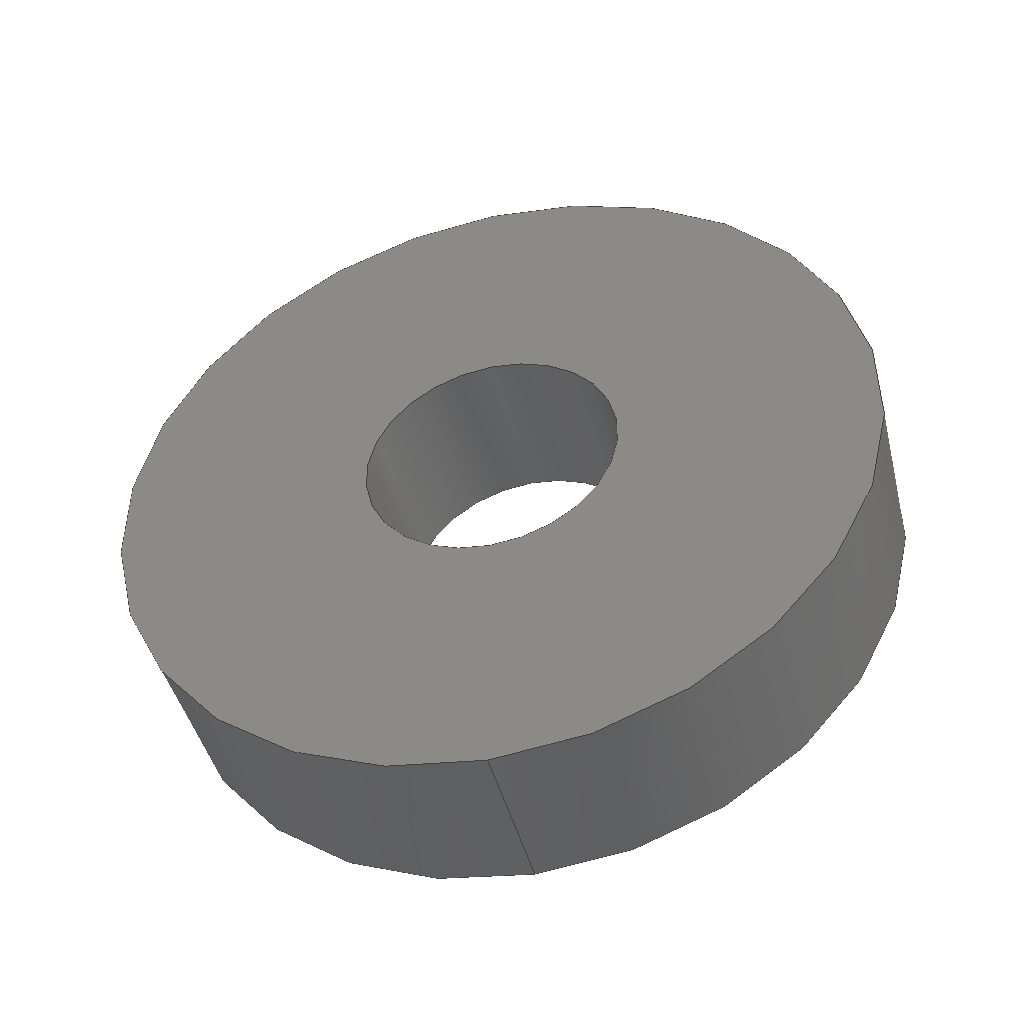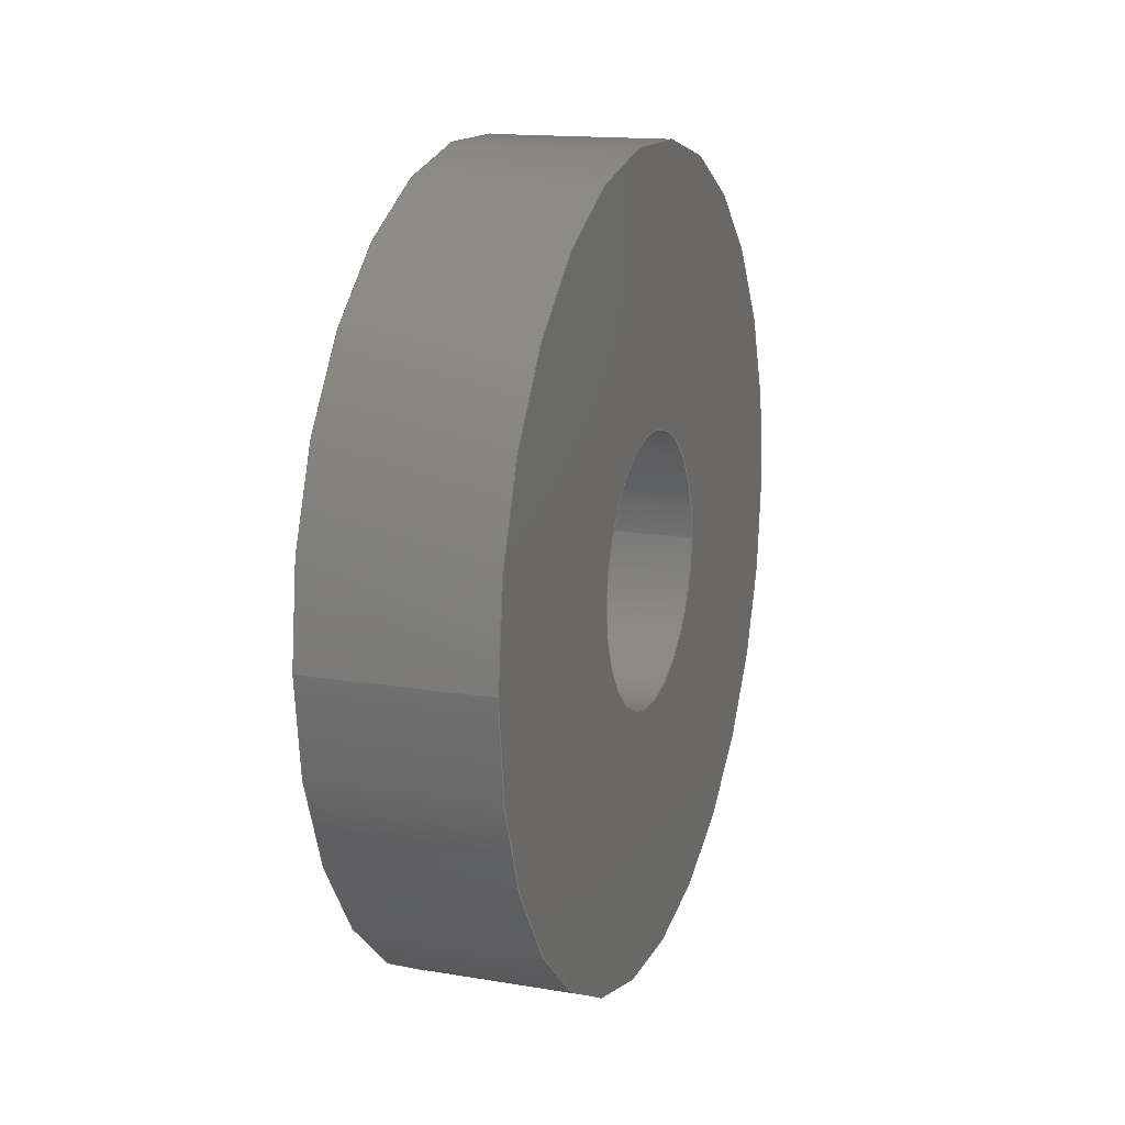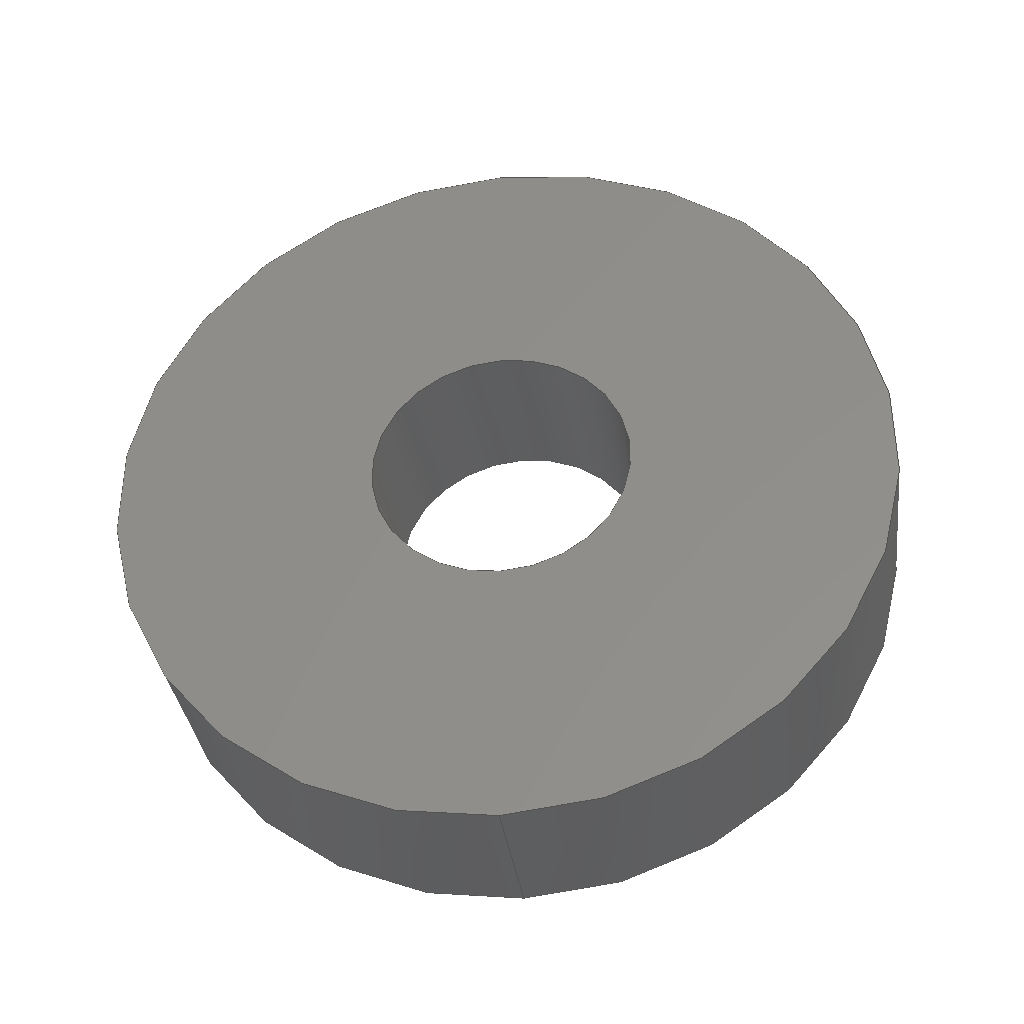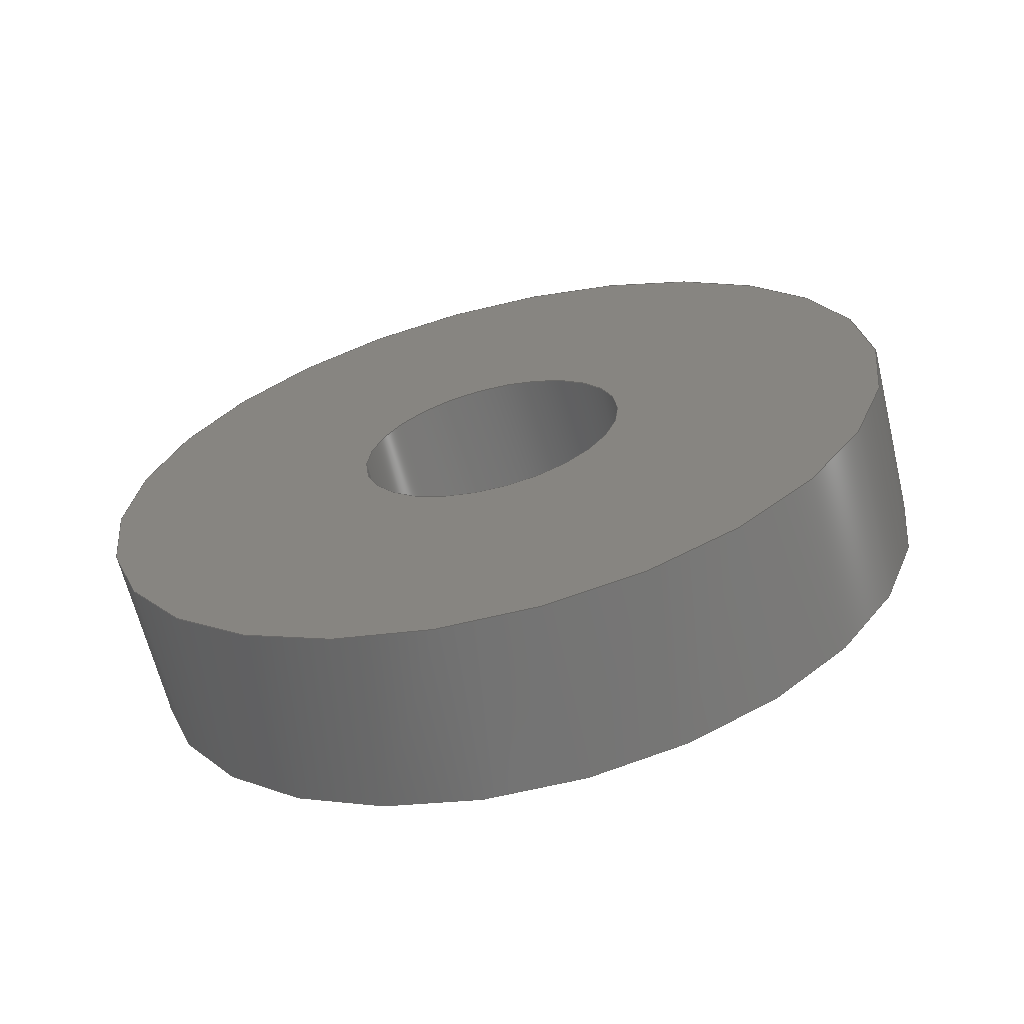
<metadata>
{"format":"step","ext":"step","renderer":"f3d","projection":"perspective","resolution":1024,"background":"white","views":[{"elev":-45.2,"azim":104.1,"up":"+Z"},{"elev":15.1,"azim":19.6,"up":"+Y"},{"elev":-35.2,"azim":97.5,"up":"+Z"},{"elev":-64.8,"azim":-76.3,"up":"+Y"}]}
</metadata>
<code>
ISO-10303-21;
DATA;
#1 = MECHANICAL_DESIGN_GEOMETRIC_PRESENTATION_REPRESENTATION (  '', ( #72 ), #64 ) ;
#2 = CYLINDRICAL_SURFACE ( 'NONE', #147, 1.5 ) ;
#3 = ORIENTED_EDGE ( 'NONE', *, *, #38, .T. ) ;
#4 = CARTESIAN_POINT ( 'NONE',  ( 0, 5.511e-16, -4.5 ) ) ;
#5 = CARTESIAN_POINT ( 'NONE',  ( 2, 0, 1.5 ) ) ;
#6 = EDGE_CURVE ( 'NONE', #111, #179, #9, .T. ) ;
#7 = CARTESIAN_POINT ( 'NONE',  ( 2, 0, 0 ) ) ;
#8 = ORIENTED_EDGE ( 'NONE', *, *, #107, .T. ) ;
#9 = CIRCLE ( 'NONE', #161, 1.5 ) ;
#10 = VERTEX_POINT ( 'NONE', #65 ) ;
#11 = ORIENTED_EDGE ( 'NONE', *, *, #79, .T. ) ;
#12 = SURFACE_STYLE_FILL_AREA ( #214 ) ;
#13 = AXIS2_PLACEMENT_3D ( 'NONE', #121, #31, #102 ) ;
#14 = ORIENTED_EDGE ( 'NONE', *, *, #79, .F. ) ;
#15 = DIRECTION ( 'NONE',  ( 0, 0, 1 ) ) ;
#16 = FACE_OUTER_BOUND ( 'NONE', #80, .T. ) ;
#17 = FACE_BOUND ( 'NONE', #70, .T. ) ;
#18 = AXIS2_PLACEMENT_3D ( 'NONE', #198, #122, #87 ) ;
#19 = CARTESIAN_POINT ( 'NONE',  ( 2, 0, 1.5 ) ) ;
#20 = CARTESIAN_POINT ( 'NONE',  ( 0, 0, 0 ) ) ;
#21 = DIRECTION ( 'NONE',  ( 1, 0, 0 ) ) ;
#22 = DIRECTION ( 'NONE',  ( 1, 0, 0 ) ) ;
#23 = PRODUCT_DEFINITION_FORMATION_WITH_SPECIFIED_SOURCE ( 'Symmetric', '', #117, .NOT_KNOWN. ) ;
#24 = EDGE_CURVE ( 'NONE', #205, #10, #151, .T. ) ;
#25 = FACE_OUTER_BOUND ( 'NONE', #33, .T. ) ;
#26 = SURFACE_STYLE_USAGE ( .BOTH. , #58 ) ;
#27 = ORIENTED_EDGE ( 'NONE', *, *, #155, .T. ) ;
#28 = ADVANCED_BREP_SHAPE_REPRESENTATION ( 'Brake Lever Washer', ( #112, #47 ), #191 ) ;
#29 = DIRECTION ( 'NONE',  ( -1, -0, -0 ) ) ;
#30 = MECHANICAL_DESIGN_GEOMETRIC_PRESENTATION_REPRESENTATION (  '', ( #203 ), #82 ) ;
#31 = DIRECTION ( 'NONE',  ( 1, 0, 0 ) ) ;
#32 = LINE ( 'NONE', #138, #137 ) ;
#33 = EDGE_LOOP ( 'NONE', ( #63, #3 ) ) ;
#34 = PRESENTATION_LAYER_ASSIGNMENT (  '', '', ( #72 ) ) ;
#35 = DIRECTION ( 'NONE',  ( -1, -0, -0 ) ) ;
#36 = CARTESIAN_POINT ( 'NONE',  ( 2, 0, 0 ) ) ;
#37 = CARTESIAN_POINT ( 'NONE',  ( 2, 5.511e-16, -4.5 ) ) ;
#38 = EDGE_CURVE ( 'NONE', #10, #205, #141, .T. ) ;
#39 = VECTOR ( 'NONE', #85, 1000 ) ;
#40 = SHAPE_DEFINITION_REPRESENTATION ( #97, #28 ) ;
#41 = ORIENTED_EDGE ( 'NONE', *, *, #115, .T. ) ;
#42 = APPLICATION_CONTEXT ( 'automotive_design' ) ;
#43 = COLOUR_RGB ( '',0.6392, 0.6667, 0.6784 ) ;
#44 = ORIENTED_EDGE ( 'NONE', *, *, #155, .F. ) ;
#45 = ORIENTED_EDGE ( 'NONE', *, *, #60, .T. ) ;
#46 = DIRECTION ( 'NONE',  ( 0, 0, 1 ) ) ;
#47 = AXIS2_PLACEMENT_3D ( 'NONE', #83, #15, #61 ) ;
#48 = CARTESIAN_POINT ( 'NONE',  ( 0, 0, 1.5 ) ) ;
#49 = CARTESIAN_POINT ( 'NONE',  ( 2, 0, 4.5 ) ) ;
#50 = EDGE_CURVE ( 'NONE', #148, #146, #173, .T. ) ;
#51 = PRESENTATION_STYLE_ASSIGNMENT (( #81 ) ) ;
#52 = CIRCLE ( 'NONE', #144, 4.5 ) ;
#53 = CARTESIAN_POINT ( 'NONE',  ( 0, 1.837e-16, -1.5 ) ) ;
#54 = DIRECTION ( 'NONE',  ( 0, 0, -1 ) ) ;
#55 =( NAMED_UNIT ( * ) SI_UNIT ( $, .STERADIAN. ) SOLID_ANGLE_UNIT ( ) );
#56 = SURFACE_STYLE_FILL_AREA ( #143 ) ;
#57 = DIRECTION ( 'NONE',  ( -1, -0, -0 ) ) ;
#58 = SURFACE_SIDE_STYLE ('',( #56 ) ) ;
#59 = ORIENTED_EDGE ( 'NONE', *, *, #38, .F. ) ;
#60 = EDGE_CURVE ( 'NONE', #110, #212, #96, .T. ) ;
#61 = DIRECTION ( 'NONE',  ( 1, 0, 0 ) ) ;
#62 = ORIENTED_EDGE ( 'NONE', *, *, #24, .F. ) ;
#63 = ORIENTED_EDGE ( 'NONE', *, *, #24, .T. ) ;
#64 =( GEOMETRIC_REPRESENTATION_CONTEXT ( 3 ) GLOBAL_UNCERTAINTY_ASSIGNED_CONTEXT ( ( #158 ) ) GLOBAL_UNIT_ASSIGNED_CONTEXT ( ( #123, #157, #55 ) ) REPRESENTATION_CONTEXT ( 'NONE', 'WORKASPACE' ) );
#65 = CARTESIAN_POINT ( 'NONE',  ( 2, 5.511e-16, -4.5 ) ) ;
#66 =( NAMED_UNIT ( * ) PLANE_ANGLE_UNIT ( ) SI_UNIT ( $, .RADIAN. ) );
#67 = DIRECTION ( 'NONE',  ( -1, -0, -0 ) ) ;
#68 = ADVANCED_FACE ( 'NONE', ( #184 ), #2, .F. ) ;
#69 = CYLINDRICAL_SURFACE ( 'NONE', #18, 4.5 ) ;
#70 = EDGE_LOOP ( 'NONE', ( #45, #116 ) ) ;
#71 = DIRECTION ( 'NONE',  ( 1, 0, 0 ) ) ;
#72 = STYLED_ITEM ( 'NONE', ( #51 ), #112 ) ;
#73 = CARTESIAN_POINT ( 'NONE',  ( 0, 0, 4.5 ) ) ;
#74 = FILL_AREA_STYLE_COLOUR ( '', #210 ) ;
#75 = UNCERTAINTY_MEASURE_WITH_UNIT (LENGTH_MEASURE( 1e-05 ), #175, 'distance_accuracy_value', 'NONE');
#76 = LINE ( 'NONE', #37, #128 ) ;
#77 = AXIS2_PLACEMENT_3D ( 'NONE', #7, #57, #171 ) ;
#78 = ORIENTED_EDGE ( 'NONE', *, *, #6, .F. ) ;
#79 = EDGE_CURVE ( 'NONE', #179, #212, #32, .T. ) ;
#80 = EDGE_LOOP ( 'NONE', ( #44, #62, #8, #177 ) ) ;
#81 = SURFACE_STYLE_USAGE ( .BOTH. , #180 ) ;
#82 =( GEOMETRIC_REPRESENTATION_CONTEXT ( 3 ) GLOBAL_UNCERTAINTY_ASSIGNED_CONTEXT ( ( #75 ) ) GLOBAL_UNIT_ASSIGNED_CONTEXT ( ( #175, #66, #164 ) ) REPRESENTATION_CONTEXT ( 'NONE', 'WORKASPACE' ) );
#83 = CARTESIAN_POINT ( 'NONE',  ( 0, 0, 0 ) ) ;
#84 = DIRECTION ( 'NONE',  ( 1, 0, 0 ) ) ;
#85 = DIRECTION ( 'NONE',  ( -1, -0, -0 ) ) ;
#86 = PRODUCT_RELATED_PRODUCT_CATEGORY ( 'part', '', ( #117 ) ) ;
#87 = DIRECTION ( 'NONE',  ( 0, 0, 1 ) ) ;
#88 = ORIENTED_EDGE ( 'NONE', *, *, #107, .F. ) ;
#89 = CYLINDRICAL_SURFACE ( 'NONE', #94, 4.5 ) ;
#90 = CARTESIAN_POINT ( 'NONE',  ( 2, 0, 4.5 ) ) ;
#91 = FACE_OUTER_BOUND ( 'NONE', #169, .T. ) ;
#92 = ADVANCED_FACE ( 'NONE', ( #181, #17 ), #118, .F. ) ;
#93 = PLANE ( 'NONE',  #178 ) ;
#94 = AXIS2_PLACEMENT_3D ( 'NONE', #36, #129, #174 ) ;
#95 = PRODUCT_CONTEXT ( 'NONE', #42, 'mechanical' ) ;
#96 = CIRCLE ( 'NONE', #124, 1.5 ) ;
#97 = PRODUCT_DEFINITION_SHAPE ( 'NONE', 'NONE',  #213 ) ;
#98 = CARTESIAN_POINT ( 'NONE',  ( 0, 0, 0 ) ) ;
#99 = CARTESIAN_POINT ( 'NONE',  ( 0, 0, 0 ) ) ;
#100 = ADVANCED_FACE ( 'NONE', ( #16 ), #69, .T. ) ;
#101 = DIRECTION ( 'NONE',  ( 0, 0, -1 ) ) ;
#102 = DIRECTION ( 'NONE',  ( 0, 0, -1 ) ) ;
#103 = AXIS2_PLACEMENT_3D ( 'NONE', #20, #71, #140 ) ;
#104 = FACE_BOUND ( 'NONE', #196, .T. ) ;
#105 = CARTESIAN_POINT ( 'NONE',  ( 2, 0, 0 ) ) ;
#106 = DIRECTION ( 'NONE',  ( 1, 0, 0 ) ) ;
#107 = EDGE_CURVE ( 'NONE', #205, #148, #199, .T. ) ;
#108 = UNCERTAINTY_MEASURE_WITH_UNIT (LENGTH_MEASURE( 1e-05 ), #126, 'distance_accuracy_value', 'NONE');
#109 = CIRCLE ( 'NONE', #170, 1.5 ) ;
#110 = VERTEX_POINT ( 'NONE', #48 ) ;
#111 = VERTEX_POINT ( 'NONE', #19 ) ;
#112 = MANIFOLD_SOLID_BREP ( 'Boss-Extrude1', #120 ) ;
#113 = ORIENTED_EDGE ( 'NONE', *, *, #60, .F. ) ;
#114 = AXIS2_PLACEMENT_3D ( 'NONE', #139, #154, #101 ) ;
#115 = EDGE_CURVE ( 'NONE', #146, #148, #52, .T. ) ;
#116 = ORIENTED_EDGE ( 'NONE', *, *, #190, .T. ) ;
#117 = PRODUCT ( 'Brake Lever Washer', 'Brake Lever Washer', '', ( #95 ) ) ;
#118 = PLANE ( 'NONE',  #183 ) ;
#119 = DIRECTION ( 'NONE',  ( 1, 0, 0 ) ) ;
#120 = CLOSED_SHELL ( 'NONE', ( #185, #127, #160, #92, #100, #68 ) ) ;
#121 = CARTESIAN_POINT ( 'NONE',  ( 2, 0, 0 ) ) ;
#122 = DIRECTION ( 'NONE',  ( -1, -0, -0 ) ) ;
#123 =( LENGTH_UNIT ( ) NAMED_UNIT ( * ) SI_UNIT ( .MILLI., .METRE. ) );
#124 = AXIS2_PLACEMENT_3D ( 'NONE', #167, #194, #211 ) ;
#125 = FACE_OUTER_BOUND ( 'NONE', #162, .T. ) ;
#126 =( LENGTH_UNIT ( ) NAMED_UNIT ( * ) SI_UNIT ( .MILLI., .METRE. ) );
#127 = ADVANCED_FACE ( 'NONE', ( #125 ), #89, .T. ) ;
#128 = VECTOR ( 'NONE', #35, 1000 ) ;
#129 = DIRECTION ( 'NONE',  ( -1, -0, -0 ) ) ;
#130 = CYLINDRICAL_SURFACE ( 'NONE', #77, 1.5 ) ;
#131 = PRESENTATION_LAYER_ASSIGNMENT (  '', '', ( #203 ) ) ;
#132 = ORIENTED_EDGE ( 'NONE', *, *, #168, .T. ) ;
#133 = CARTESIAN_POINT ( 'NONE',  ( 2, 0, 0 ) ) ;
#134 = APPLICATION_PROTOCOL_DEFINITION ( 'draft international standard', 'automotive_design', 1998, #182 ) ;
#135 = ORIENTED_EDGE ( 'NONE', *, *, #197, .F. ) ;
#136 = DIRECTION ( 'NONE',  ( 0, 0, -1 ) ) ;
#137 = VECTOR ( 'NONE', #29, 1000 ) ;
#138 = CARTESIAN_POINT ( 'NONE',  ( 2, 1.837e-16, -1.5 ) ) ;
#139 = CARTESIAN_POINT ( 'NONE',  ( 2, 0, 0 ) ) ;
#140 = DIRECTION ( 'NONE',  ( 0, 0, -1 ) ) ;
#141 = CIRCLE ( 'NONE', #114, 4.5 ) ;
#142 = LINE ( 'NONE', #5, #165 ) ;
#143 = FILL_AREA_STYLE ('',( #74 ) ) ;
#144 = AXIS2_PLACEMENT_3D ( 'NONE', #153, #22, #159 ) ;
#145 = CARTESIAN_POINT ( 'NONE',  ( 2, 0, 0 ) ) ;
#146 = VERTEX_POINT ( 'NONE', #4 ) ;
#147 = AXIS2_PLACEMENT_3D ( 'NONE', #133, #67, #46 ) ;
#148 = VERTEX_POINT ( 'NONE', #73 ) ;
#149 = ORIENTED_EDGE ( 'NONE', *, *, #197, .T. ) ;
#150 = EDGE_LOOP ( 'NONE', ( #207, #193 ) ) ;
#151 = CIRCLE ( 'NONE', #13, 4.5 ) ;
#152 = DIRECTION ( 'NONE',  ( 1, 0, 0 ) ) ;
#153 = CARTESIAN_POINT ( 'NONE',  ( 0, 0, 0 ) ) ;
#154 = DIRECTION ( 'NONE',  ( 1, 0, 0 ) ) ;
#155 = EDGE_CURVE ( 'NONE', #10, #146, #76, .T. ) ;
#156 = DIRECTION ( 'NONE',  ( 0, 0, -1 ) ) ;
#157 =( NAMED_UNIT ( * ) PLANE_ANGLE_UNIT ( ) SI_UNIT ( $, .RADIAN. ) );
#158 = UNCERTAINTY_MEASURE_WITH_UNIT (LENGTH_MEASURE( 1e-05 ), #123, 'distance_accuracy_value', 'NONE');
#159 = DIRECTION ( 'NONE',  ( 0, 0, -1 ) ) ;
#160 = ADVANCED_FACE ( 'NONE', ( #25, #104 ), #93, .T. ) ;
#161 = AXIS2_PLACEMENT_3D ( 'NONE', #163, #152, #156 ) ;
#162 = EDGE_LOOP ( 'NONE', ( #59, #27, #41, #88 ) ) ;
#163 = CARTESIAN_POINT ( 'NONE',  ( 2, 0, 0 ) ) ;
#164 =( NAMED_UNIT ( * ) SI_UNIT ( $, .STERADIAN. ) SOLID_ANGLE_UNIT ( ) );
#165 = VECTOR ( 'NONE', #201, 1000 ) ;
#166 = DIRECTION ( 'NONE',  ( 0, 0, -1 ) ) ;
#167 = CARTESIAN_POINT ( 'NONE',  ( 0, 0, 0 ) ) ;
#168 = EDGE_CURVE ( 'NONE', #179, #111, #109, .T. ) ;
#169 = EDGE_LOOP ( 'NONE', ( #186, #11, #113, #135 ) ) ;
#170 = AXIS2_PLACEMENT_3D ( 'NONE', #145, #106, #54 ) ;
#171 = DIRECTION ( 'NONE',  ( 0, 0, 1 ) ) ;
#172 = DIRECTION ( 'NONE',  ( 0, 0, -1 ) ) ;
#173 = CIRCLE ( 'NONE', #192, 4.5 ) ;
#174 = DIRECTION ( 'NONE',  ( 0, 0, 1 ) ) ;
#175 =( LENGTH_UNIT ( ) NAMED_UNIT ( * ) SI_UNIT ( .MILLI., .METRE. ) );
#176 = ORIENTED_EDGE ( 'NONE', *, *, #168, .F. ) ;
#177 = ORIENTED_EDGE ( 'NONE', *, *, #50, .T. ) ;
#178 = AXIS2_PLACEMENT_3D ( 'NONE', #105, #21, #172 ) ;
#179 = VERTEX_POINT ( 'NONE', #204 ) ;
#180 = SURFACE_SIDE_STYLE ('',( #12 ) ) ;
#181 = FACE_OUTER_BOUND ( 'NONE', #150, .T. ) ;
#182 = APPLICATION_CONTEXT ( 'automotive_design' ) ;
#183 = AXIS2_PLACEMENT_3D ( 'NONE', #98, #119, #166 ) ;
#184 = FACE_OUTER_BOUND ( 'NONE', #209, .T. ) ;
#185 = ADVANCED_FACE ( 'NONE', ( #91 ), #130, .F. ) ;
#186 = ORIENTED_EDGE ( 'NONE', *, *, #6, .T. ) ;
#187 = CIRCLE ( 'NONE', #103, 1.5 ) ;
#188 =( NAMED_UNIT ( * ) PLANE_ANGLE_UNIT ( ) SI_UNIT ( $, .RADIAN. ) );
#189 =( NAMED_UNIT ( * ) SI_UNIT ( $, .STERADIAN. ) SOLID_ANGLE_UNIT ( ) );
#190 = EDGE_CURVE ( 'NONE', #212, #110, #187, .T. ) ;
#191 =( GEOMETRIC_REPRESENTATION_CONTEXT ( 3 ) GLOBAL_UNCERTAINTY_ASSIGNED_CONTEXT ( ( #108 ) ) GLOBAL_UNIT_ASSIGNED_CONTEXT ( ( #126, #188, #189 ) ) REPRESENTATION_CONTEXT ( 'NONE', 'WORKASPACE' ) );
#192 = AXIS2_PLACEMENT_3D ( 'NONE', #99, #84, #136 ) ;
#193 = ORIENTED_EDGE ( 'NONE', *, *, #115, .F. ) ;
#194 = DIRECTION ( 'NONE',  ( 1, 0, 0 ) ) ;
#195 = APPLICATION_PROTOCOL_DEFINITION ( 'draft international standard', 'automotive_design', 1998, #42 ) ;
#196 = EDGE_LOOP ( 'NONE', ( #78, #176 ) ) ;
#197 = EDGE_CURVE ( 'NONE', #111, #110, #142, .T. ) ;
#198 = CARTESIAN_POINT ( 'NONE',  ( 2, 0, 0 ) ) ;
#199 = LINE ( 'NONE', #49, #39 ) ;
#200 = FILL_AREA_STYLE_COLOUR ( '', #43 ) ;
#201 = DIRECTION ( 'NONE',  ( -1, -0, -0 ) ) ;
#202 = PRODUCT_DEFINITION_CONTEXT ( 'detailed design', #182, 'design' ) ;
#203 = STYLED_ITEM ( 'NONE', ( #206 ), #28 ) ;
#204 = CARTESIAN_POINT ( 'NONE',  ( 2, 1.837e-16, -1.5 ) ) ;
#205 = VERTEX_POINT ( 'NONE', #90 ) ;
#206 = PRESENTATION_STYLE_ASSIGNMENT (( #26 ) ) ;
#207 = ORIENTED_EDGE ( 'NONE', *, *, #50, .F. ) ;
#208 = ORIENTED_EDGE ( 'NONE', *, *, #190, .F. ) ;
#209 = EDGE_LOOP ( 'NONE', ( #14, #132, #149, #208 ) ) ;
#210 = COLOUR_RGB ( '',0.6392, 0.6667, 0.6784 ) ;
#211 = DIRECTION ( 'NONE',  ( 0, 0, -1 ) ) ;
#212 = VERTEX_POINT ( 'NONE', #53 ) ;
#213 = PRODUCT_DEFINITION ( 'General', '', #23, #202 ) ;
#214 = FILL_AREA_STYLE ('',( #200 ) ) ;
ENDSEC;
END-ISO-10303-21;

</code>
